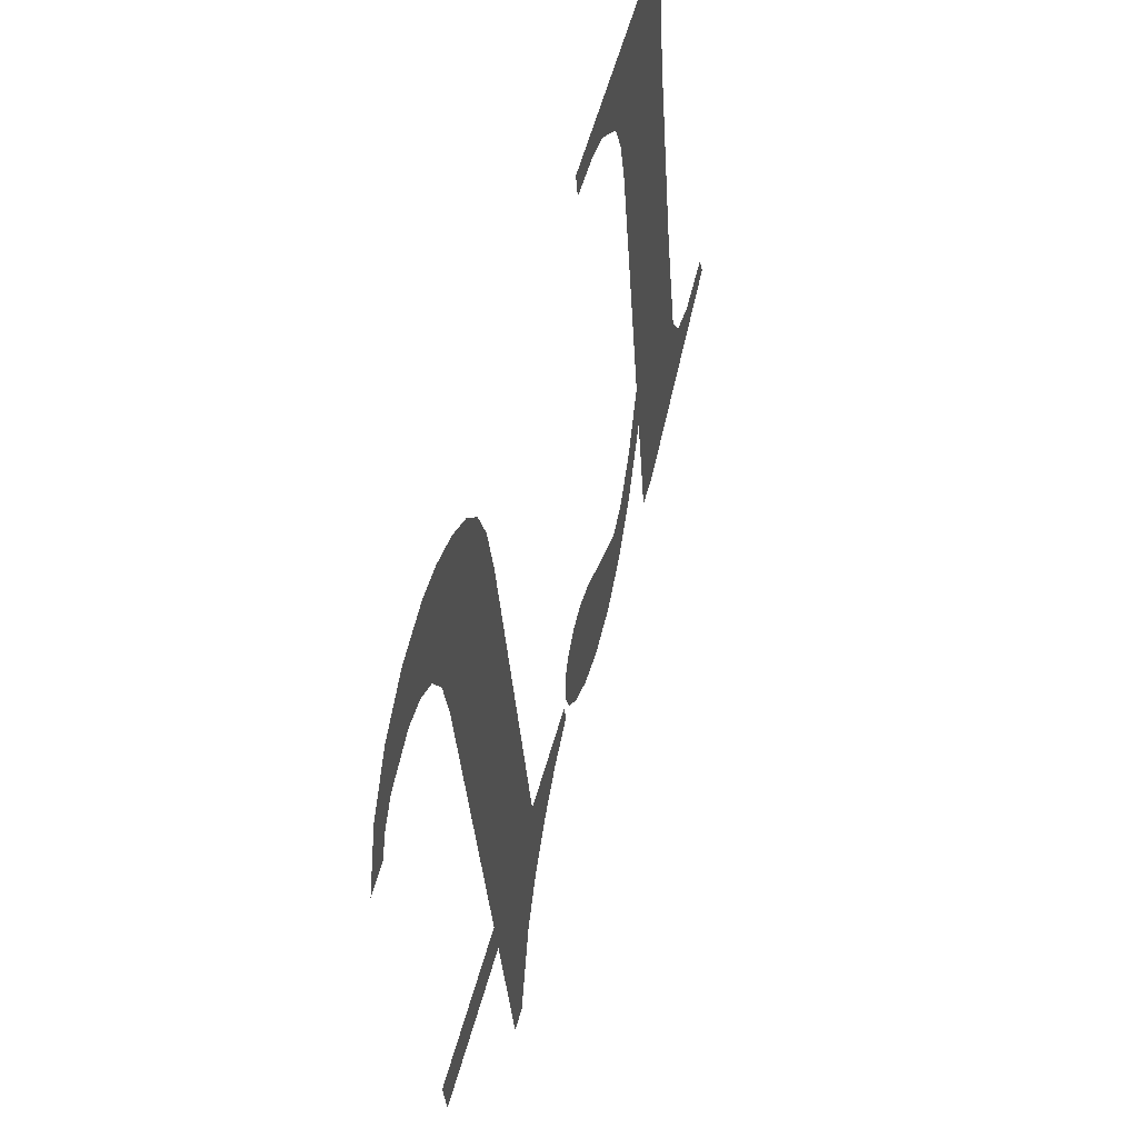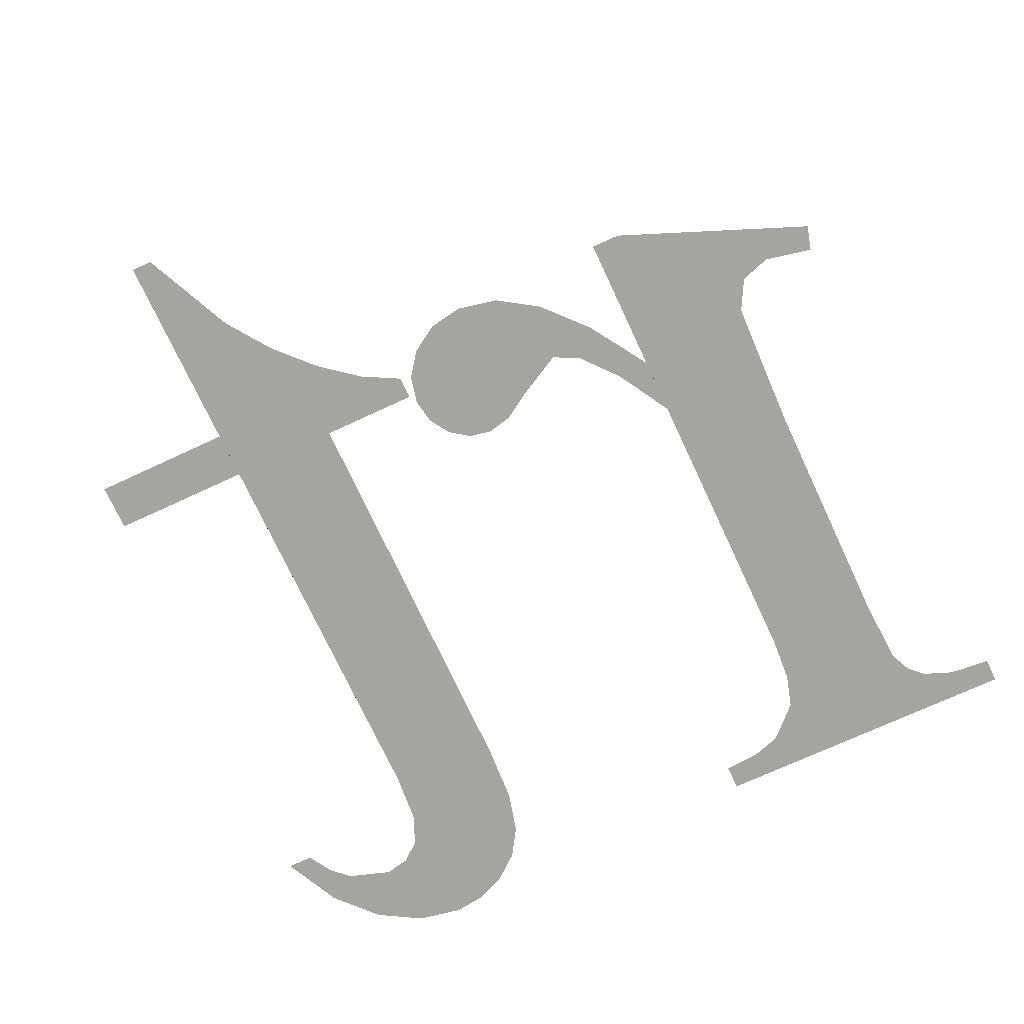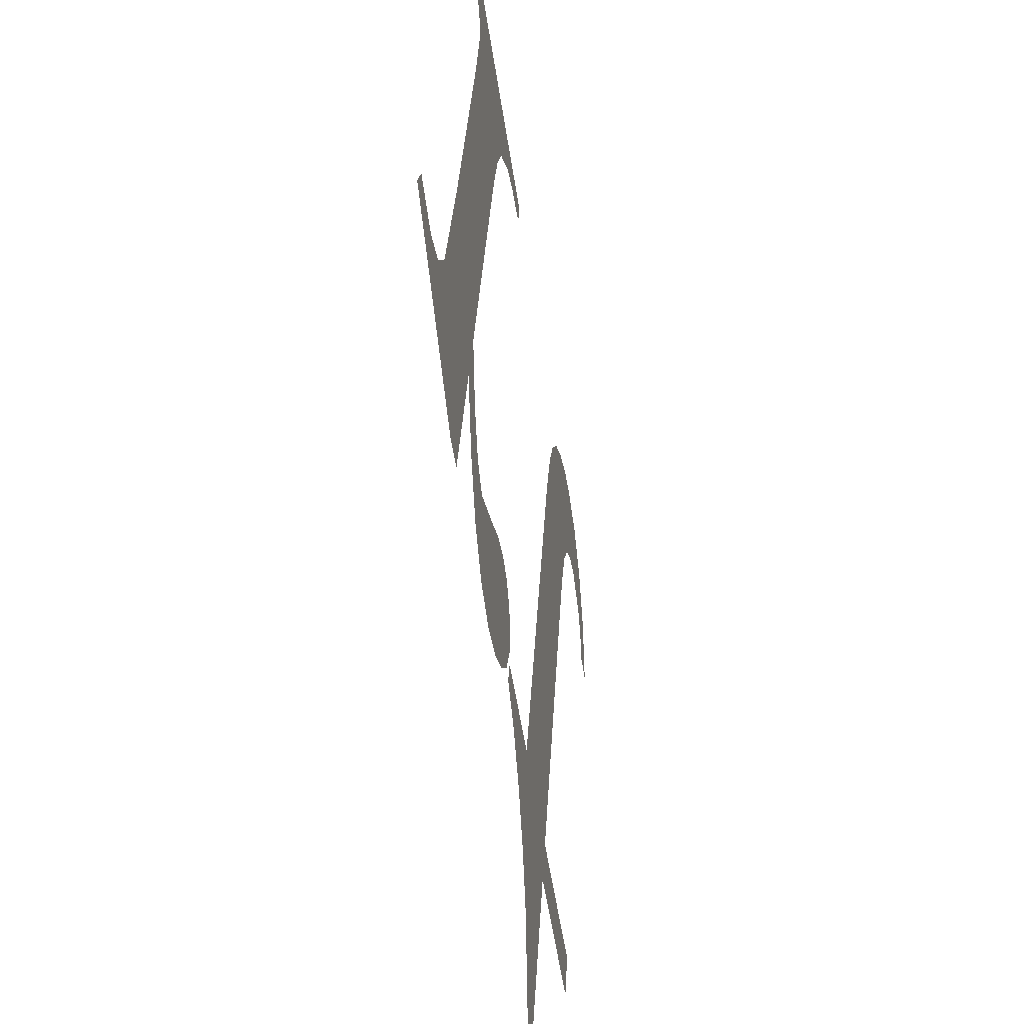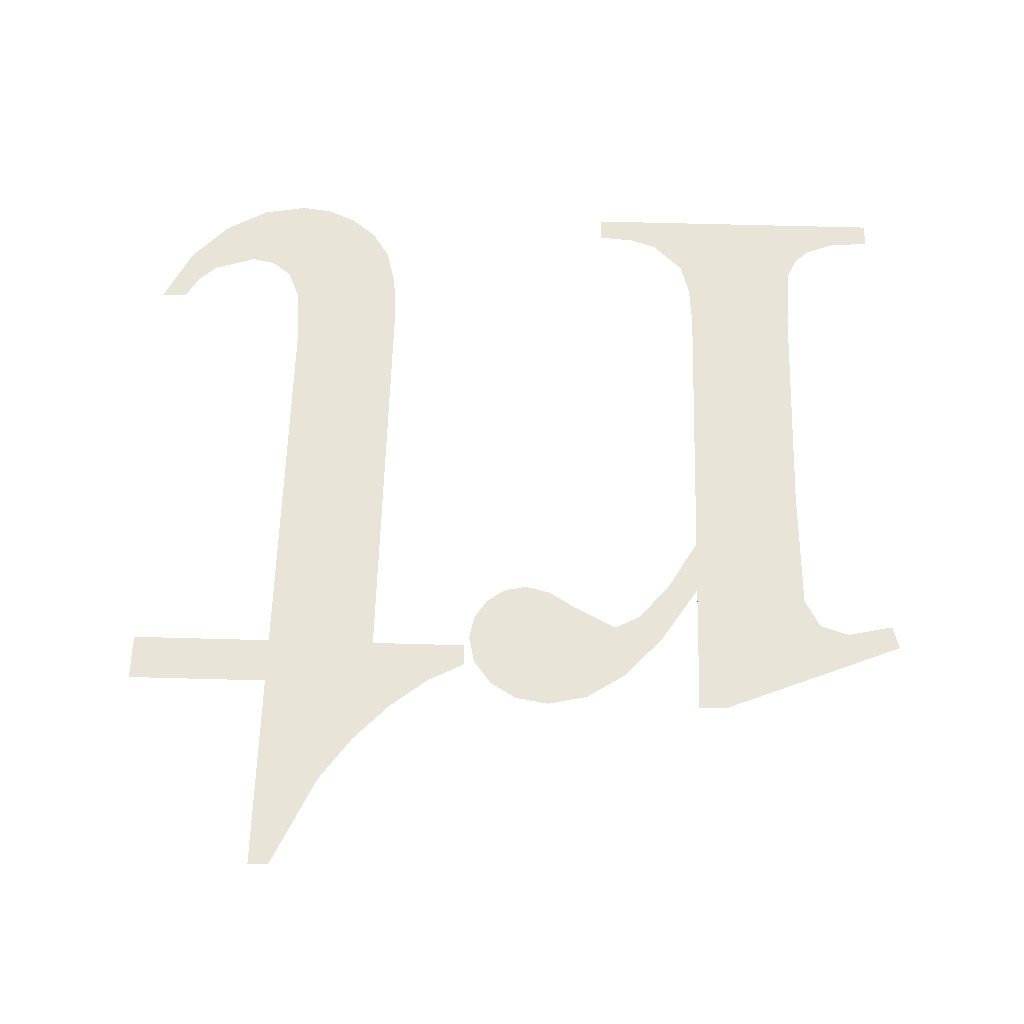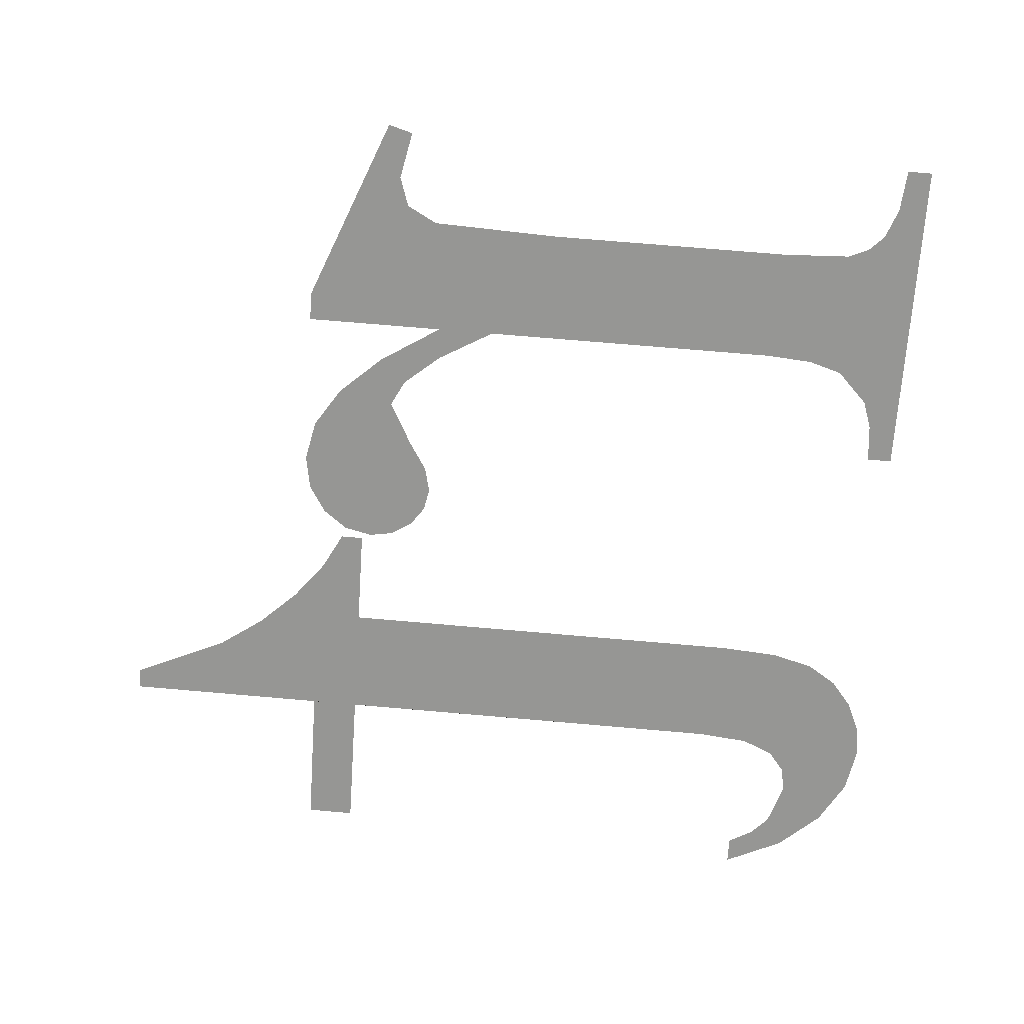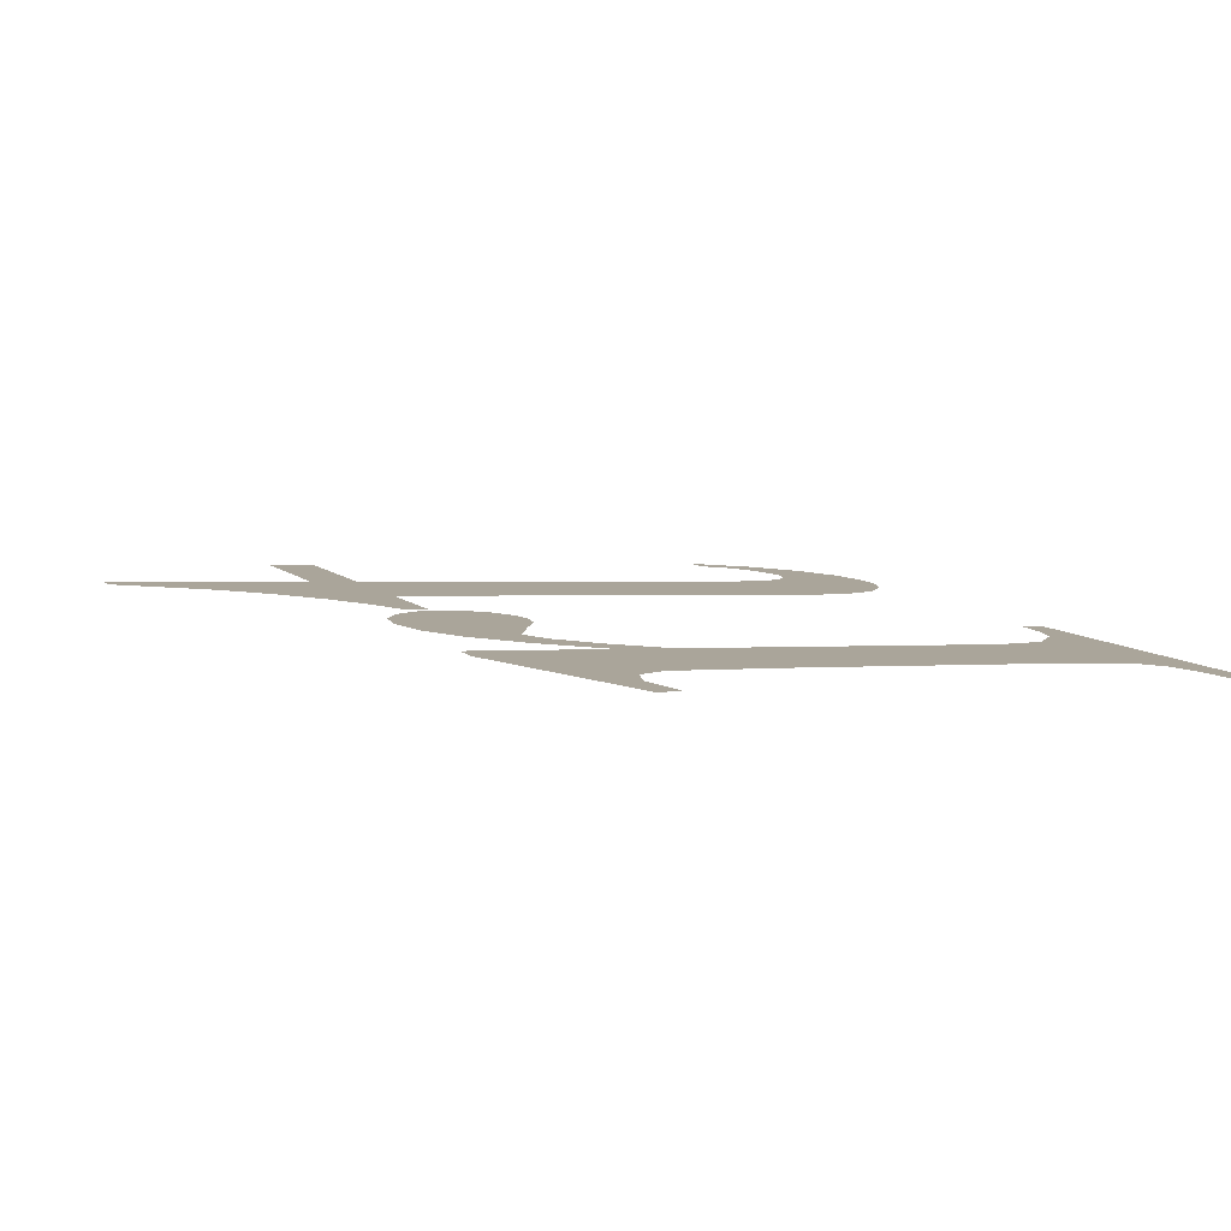
<metadata>
{"format":"obj","ext":"obj","renderer":"f3d","projection":"perspective","resolution":1024,"background":"white","views":[{"elev":61.8,"azim":106.1,"up":"+Z"},{"elev":-70.7,"azim":-154.9,"up":"+Y"},{"elev":-55.8,"azim":-81.2,"up":"+Z"},{"elev":63.5,"azim":-178.4,"up":"+Y"},{"elev":-67.9,"azim":-93.8,"up":"+Y"},{"elev":8.5,"azim":-114.3,"up":"+Y"}]}
</metadata>
<code>
o mesh48/mesh48-geometry#mesh48-geometry
v 0.3183 0.06547 -0.103
v 0.3168 0.06542 -0.1021
v 0.3168 0.06543 -0.1023
v 0.3172 0.06542 -0.1022
v 0.3175 0.06542 -0.1021
v 0.3176 0.06541 -0.1019
v 0.3176 0.06535 -0.1008
v 0.3176 0.06524 -0.09881
v 0.3186 0.06524 -0.09886
v 0.3186 0.06522 -0.09848
v 0.3186 0.06547 -0.103
v 0.3187 0.0652 -0.09821
v 0.3186 0.0654 -0.1018
v 0.3189 0.06519 -0.09796
v 0.3186 0.06538 -0.1013
v 0.3176 0.0652 -0.09827
v 0.3189 0.06543 -0.1023
v 0.3195 0.06517 -0.09766
v 0.3188 0.0654 -0.1018
v 0.3175 0.0652 -0.0981
v 0.3192 0.06518 -0.09788
v 0.3191 0.06542 -0.1021
v 0.3174 0.06519 -0.09798
v 0.3195 0.06518 -0.09786
v 0.3192 0.06545 -0.1027
v 0.3172 0.06518 -0.09789
v 0.3193 0.06542 -0.1022
v 0.3168 0.06517 -0.09766
v 0.3196 0.06546 -0.1029
v 0.3168 0.06518 -0.09786
v 0.3197 0.06541 -0.102
v 0.3199 0.06547 -0.103
v 0.3199 0.06541 -0.1019
v 0.3202 0.06546 -0.1029
v 0.3201 0.0654 -0.1018
v 0.3203 0.0654 -0.1018
v 0.3204 0.06545 -0.1028
v 0.3205 0.06541 -0.102
v 0.3206 0.06544 -0.1026
v 0.3206 0.06542 -0.1021
v 0.3206 0.06543 -0.1023
v 0.321 0.06545 -0.1028
v 0.3207 0.06544 -0.1024
v 0.3207 0.06545 -0.1026
v 0.3215 0.06544 -0.1024
v 0.3213 0.06547 -0.103
v 0.3216 0.06549 -0.1033
v 0.3215 0.06524 -0.09895
v 0.3215 0.06522 -0.09846
v 0.3216 0.0652 -0.09813
v 0.3217 0.06518 -0.09789
v 0.3219 0.06551 -0.1037
v 0.322 0.06517 -0.09771
v 0.3222 0.06555 -0.1045
v 0.3222 0.06517 -0.09761
v 0.3224 0.06525 -0.09907
v 0.3224 0.06555 -0.1045
v 0.3225 0.06517 -0.09757
v 0.3224 0.06546 -0.1028
v 0.3224 0.06523 -0.09865
v 0.3224 0.06544 -0.1024
v 0.3225 0.06521 -0.0984
v 0.3236 0.06546 -0.1028
v 0.3228 0.06517 -0.09764
v 0.3236 0.06544 -0.1024
v 0.3227 0.0652 -0.09827
v 0.3229 0.0652 -0.09822
v 0.3232 0.06518 -0.09785
v 0.3233 0.06521 -0.09834
v 0.3235 0.0652 -0.0982
v 0.3234 0.06522 -0.09848
v 0.3235 0.06523 -0.09868
v 0.3238 0.06523 -0.09868
f 1 2 3
f 2 1 4
f 3 2 1
f 4 1 2
f 4 1 5
f 5 1 4
f 5 1 6
f 6 1 5
f 6 1 7
f 7 1 6
f 7 1 8
f 8 1 7
f 9 8 1
f 1 8 9
f 10 8 9
f 9 8 10
f 9 1 11
f 11 1 9
f 12 8 10
f 10 8 12
f 9 11 13
f 13 11 9
f 14 8 12
f 12 8 14
f 9 13 15
f 15 13 9
f 14 16 8
f 8 16 14
f 17 15 13
f 13 15 17
f 18 16 14
f 14 16 18
f 15 17 19
f 19 17 15
f 18 20 16
f 16 20 18
f 18 14 21
f 21 14 18
f 19 17 22
f 22 17 19
f 18 23 20
f 20 23 18
f 18 21 24
f 24 21 18
f 22 17 25
f 25 17 22
f 18 26 23
f 23 26 18
f 22 25 27
f 27 25 22
f 28 26 18
f 18 26 28
f 27 25 29
f 29 25 27
f 26 28 30
f 30 28 26
f 27 29 31
f 31 29 27
f 31 29 32
f 32 29 31
f 31 32 33
f 33 32 31
f 33 32 34
f 34 32 33
f 33 34 35
f 35 34 33
f 35 34 36
f 36 34 35
f 36 34 37
f 37 34 36
f 36 37 38
f 38 37 36
f 38 37 39
f 39 37 38
f 38 39 40
f 40 39 38
f 40 39 41
f 41 39 40
f 42 43 44
f 44 43 42
f 43 42 45
f 45 42 43
f 45 42 46
f 46 42 45
f 45 46 47
f 47 46 45
f 45 47 48
f 48 47 45
f 48 47 49
f 49 47 48
f 49 47 50
f 50 47 51
f 50 47 49
f 51 47 50
f 51 47 52
f 52 47 51
f 51 52 53
f 53 52 51
f 53 52 54
f 54 52 53
f 53 54 55
f 55 54 53
f 55 54 56
f 56 54 55
f 56 54 57
f 57 54 56
f 55 56 58
f 58 56 55
f 56 57 59
f 59 57 56
f 58 56 60
f 60 56 58
f 56 59 61
f 61 59 56
f 58 60 62
f 62 60 58
f 63 61 59
f 59 61 63
f 58 62 64
f 64 62 58
f 61 63 65
f 65 63 61
f 64 62 66
f 66 62 64
f 64 66 67
f 67 66 64
f 64 67 68
f 68 67 64
f 68 67 69
f 69 67 68
f 68 69 70
f 70 69 68
f 70 69 71
f 71 69 70
f 70 71 72
f 72 71 70
f 70 72 73
f 73 72 70

</code>
